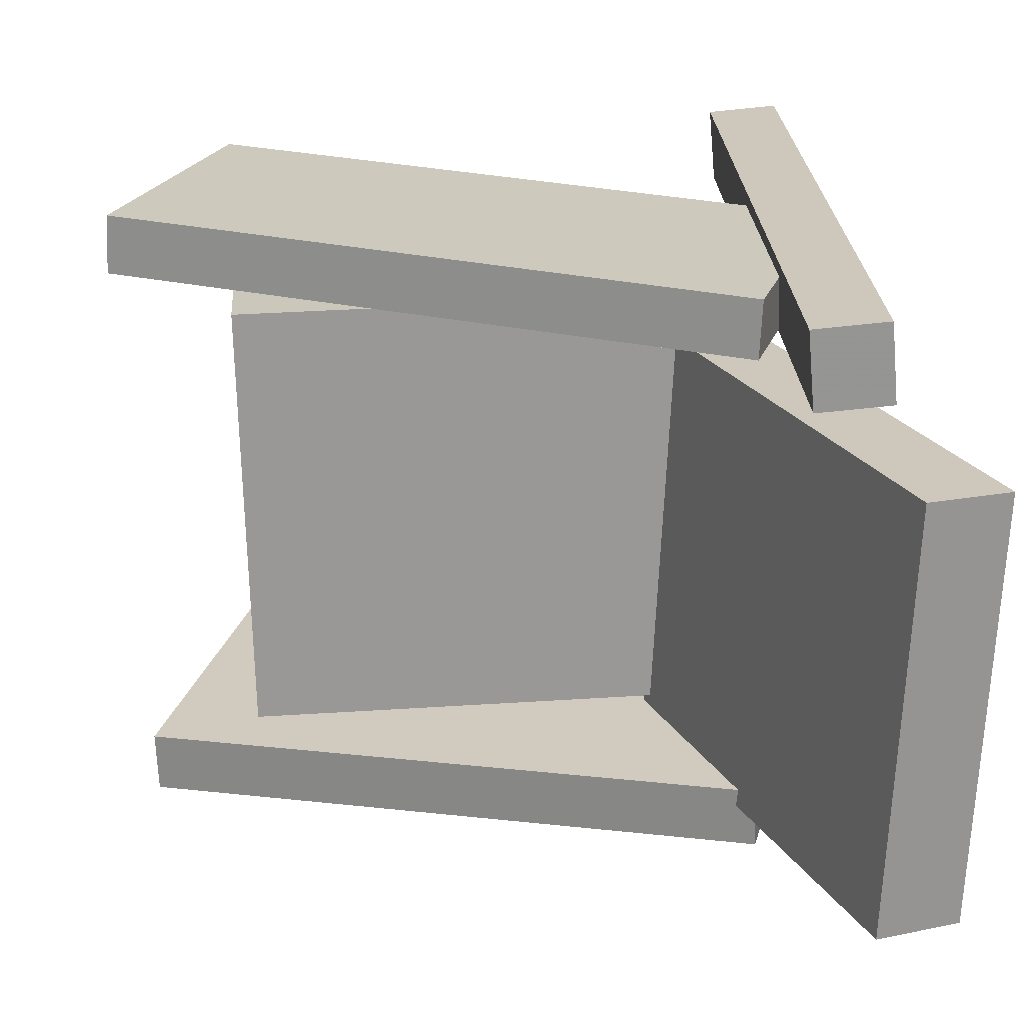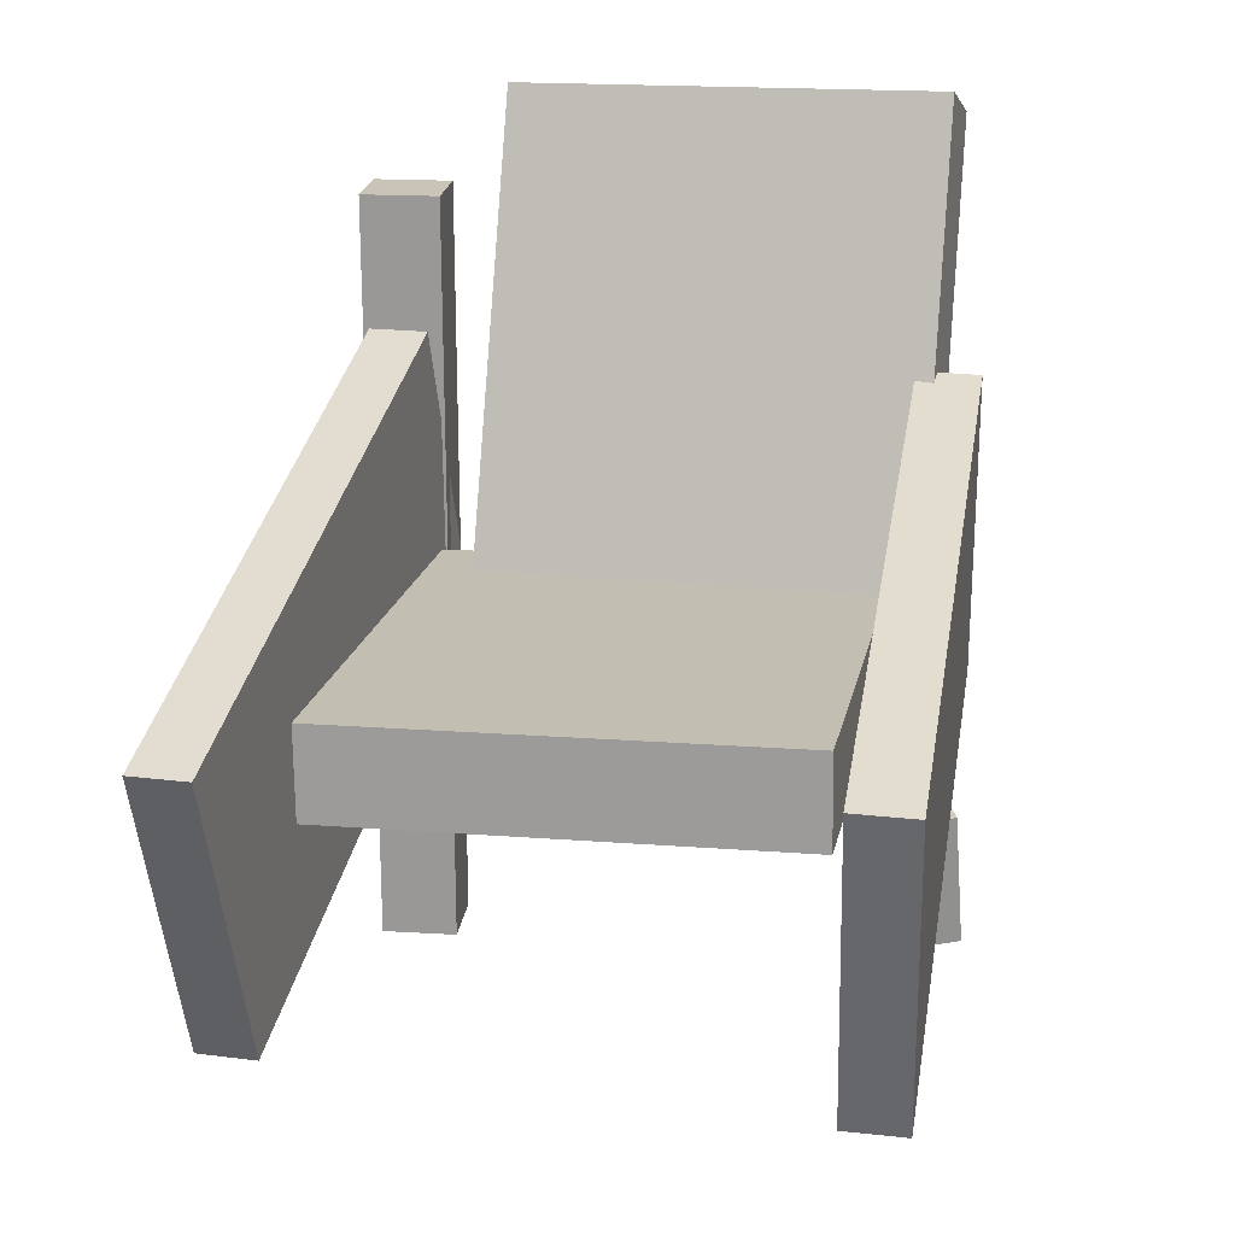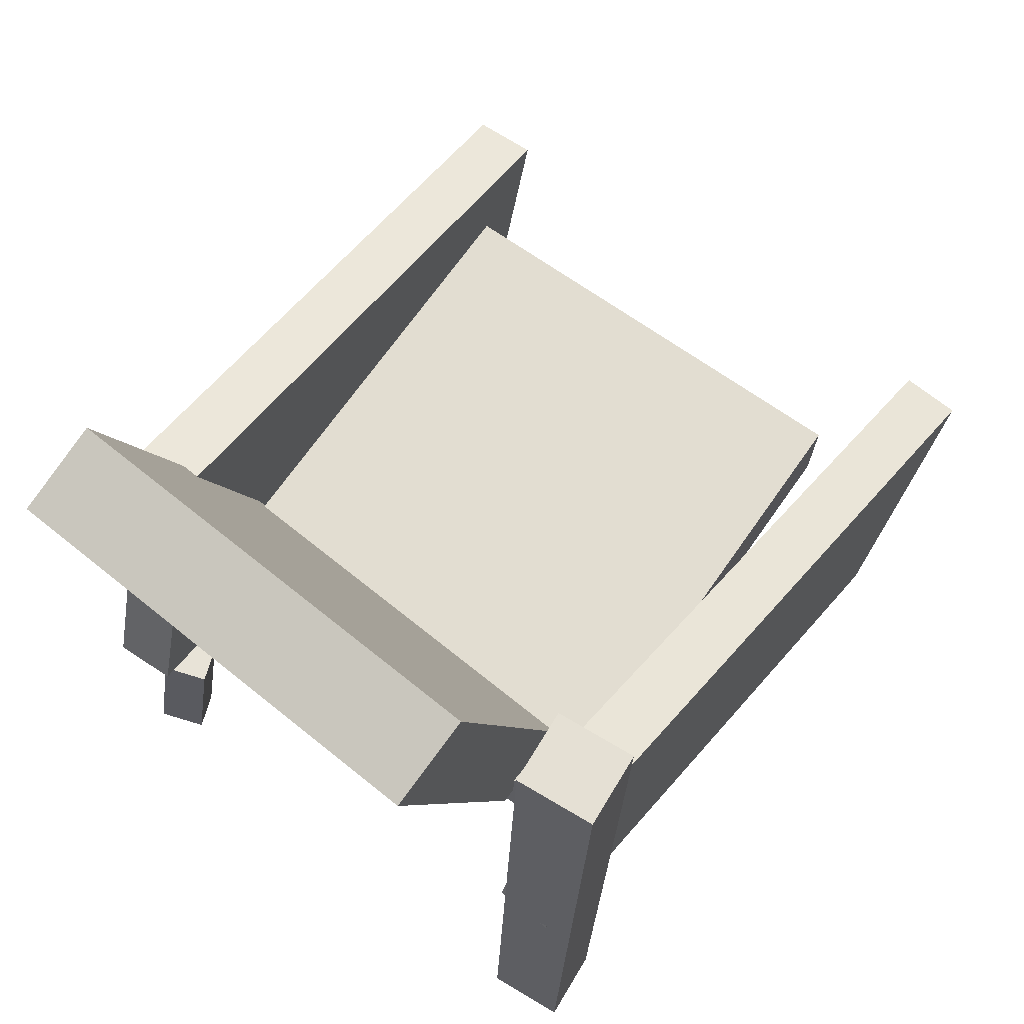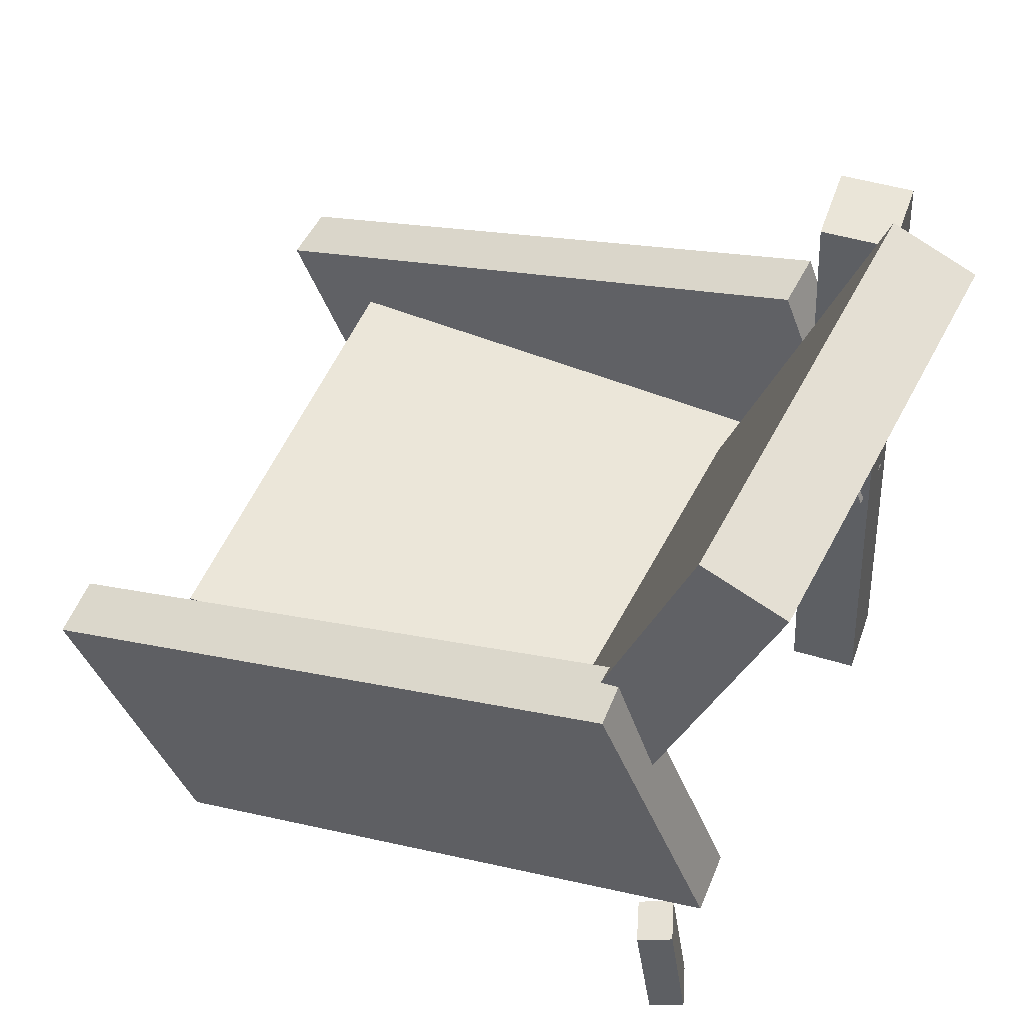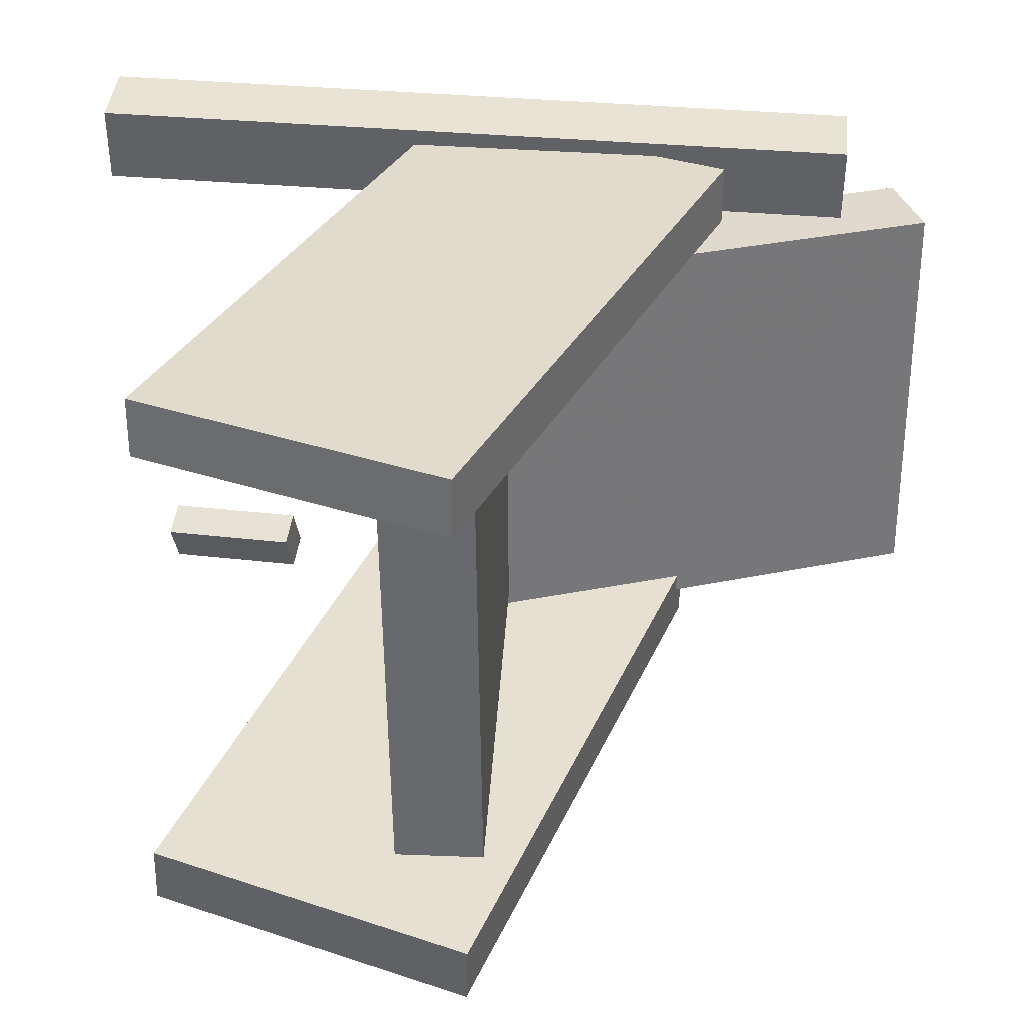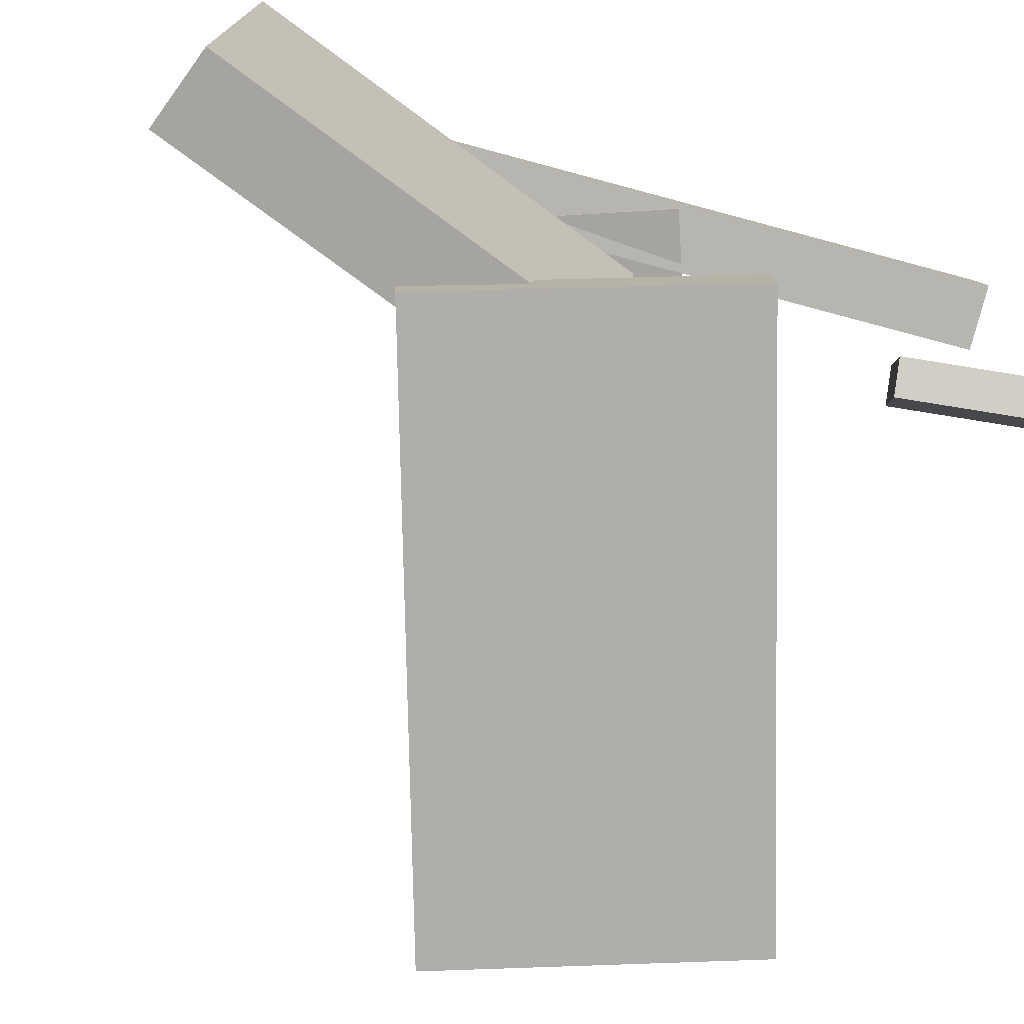
<metadata>
{"format":"obj","ext":"obj","renderer":"f3d","projection":"perspective","resolution":1024,"background":"white","views":[{"elev":22.3,"azim":174.2,"up":"+Z"},{"elev":16.4,"azim":101.9,"up":"+Y"},{"elev":69.5,"azim":-53.9,"up":"+Y"},{"elev":55.5,"azim":-155.3,"up":"+Y"},{"elev":35.7,"azim":92.1,"up":"+Z"},{"elev":-75.8,"azim":-108.6,"up":"+Z"}]}
</metadata>
<code>
v -0.2068 -0.03575 0.1596
v -0.2087 -0.03557 0.2022
v -0.1213 0.1752 0.1626
v -0.1232 0.1754 0.2052
v 0.2308 -0.2135 0.18
v 0.2289 -0.2133 0.2226
v 0.3164 -0.002571 0.183
v 0.3144 -0.002397 0.2256
f 1.0 7.0 5.0
f 1.0 3.0 7.0
f 1.0 4.0 3.0
f 1.0 2.0 4.0
f 3.0 8.0 7.0
f 3.0 4.0 8.0
f 5.0 7.0 8.0
f 5.0 8.0 6.0
f 1.0 5.0 6.0
f 1.0 6.0 2.0
f 2.0 6.0 8.0
f 2.0 8.0 4.0
v -0.2158 -0.2689 -0.2025
v -0.2038 -0.2724 -0.1704
v -0.1982 -0.1675 -0.1979
v -0.1862 -0.1711 -0.1658
v -0.1904 -0.2728 -0.2124
v -0.1784 -0.2764 -0.1803
v -0.1728 -0.1715 -0.2078
v -0.1607 -0.175 -0.1757
f 9.0 15.0 13.0
f 9.0 11.0 15.0
f 9.0 12.0 11.0
f 9.0 10.0 12.0
f 11.0 16.0 15.0
f 11.0 12.0 16.0
f 13.0 15.0 16.0
f 13.0 16.0 14.0
f 9.0 13.0 14.0
f 9.0 14.0 10.0
f 10.0 14.0 16.0
f 10.0 16.0 12.0
v -0.1519 -0.01481 0.1226
v -0.08974 0.00511 0.1257
v -0.2586 0.3184 0.1196
v -0.1964 0.3383 0.1227
v -0.137 -0.01283 -0.1885
v -0.07488 0.007092 -0.1854
v -0.2437 0.3204 -0.1914
v -0.1816 0.3403 -0.1883
f 17.0 23.0 21.0
f 17.0 19.0 23.0
f 17.0 20.0 19.0
f 17.0 18.0 20.0
f 19.0 24.0 23.0
f 19.0 20.0 24.0
f 21.0 23.0 24.0
f 21.0 24.0 22.0
f 17.0 21.0 22.0
f 17.0 22.0 18.0
f 18.0 22.0 24.0
f 18.0 24.0 20.0
v -0.2192 -0.07377 -0.2078
v -0.2175 -0.07253 -0.1632
v -0.1364 0.1578 -0.2175
v -0.1346 0.1591 -0.173
v 0.2182 -0.2307 -0.2209
v 0.22 -0.2295 -0.1764
v 0.301 0.0008622 -0.2307
v 0.3028 0.002106 -0.1862
f 25.0 31.0 29.0
f 25.0 27.0 31.0
f 25.0 28.0 27.0
f 25.0 26.0 28.0
f 27.0 32.0 31.0
f 27.0 28.0 32.0
f 29.0 31.0 32.0
f 29.0 32.0 30.0
f 25.0 29.0 30.0
f 25.0 30.0 26.0
f 26.0 30.0 32.0
f 26.0 32.0 28.0
v -0.1741 -0.2938 0.1636
v -0.2271 -0.2905 0.1685
v -0.1392 0.2661 0.1573
v -0.1921 0.2694 0.1622
v -0.169 -0.2935 0.2199
v -0.2219 -0.2901 0.2247
v -0.1341 0.2664 0.2136
v -0.187 0.2698 0.2184
f 33.0 39.0 37.0
f 33.0 35.0 39.0
f 33.0 36.0 35.0
f 33.0 34.0 36.0
f 35.0 40.0 39.0
f 35.0 36.0 40.0
f 37.0 39.0 40.0
f 37.0 40.0 38.0
f 33.0 37.0 38.0
f 33.0 38.0 34.0
f 34.0 38.0 40.0
f 34.0 40.0 36.0
v -0.1474 0.01818 -0.1614
v -0.1489 -0.04591 -0.162
v -0.1404 0.01505 0.1603
v -0.1418 -0.04905 0.1597
v 0.2228 0.009792 -0.1695
v 0.2214 -0.05431 -0.1701
v 0.2299 0.006661 0.1521
v 0.2284 -0.05744 0.1515
f 41.0 47.0 45.0
f 41.0 43.0 47.0
f 41.0 44.0 43.0
f 41.0 42.0 44.0
f 43.0 48.0 47.0
f 43.0 44.0 48.0
f 45.0 47.0 48.0
f 45.0 48.0 46.0
f 41.0 45.0 46.0
f 41.0 46.0 42.0
f 42.0 46.0 48.0
f 42.0 48.0 44.0

</code>
